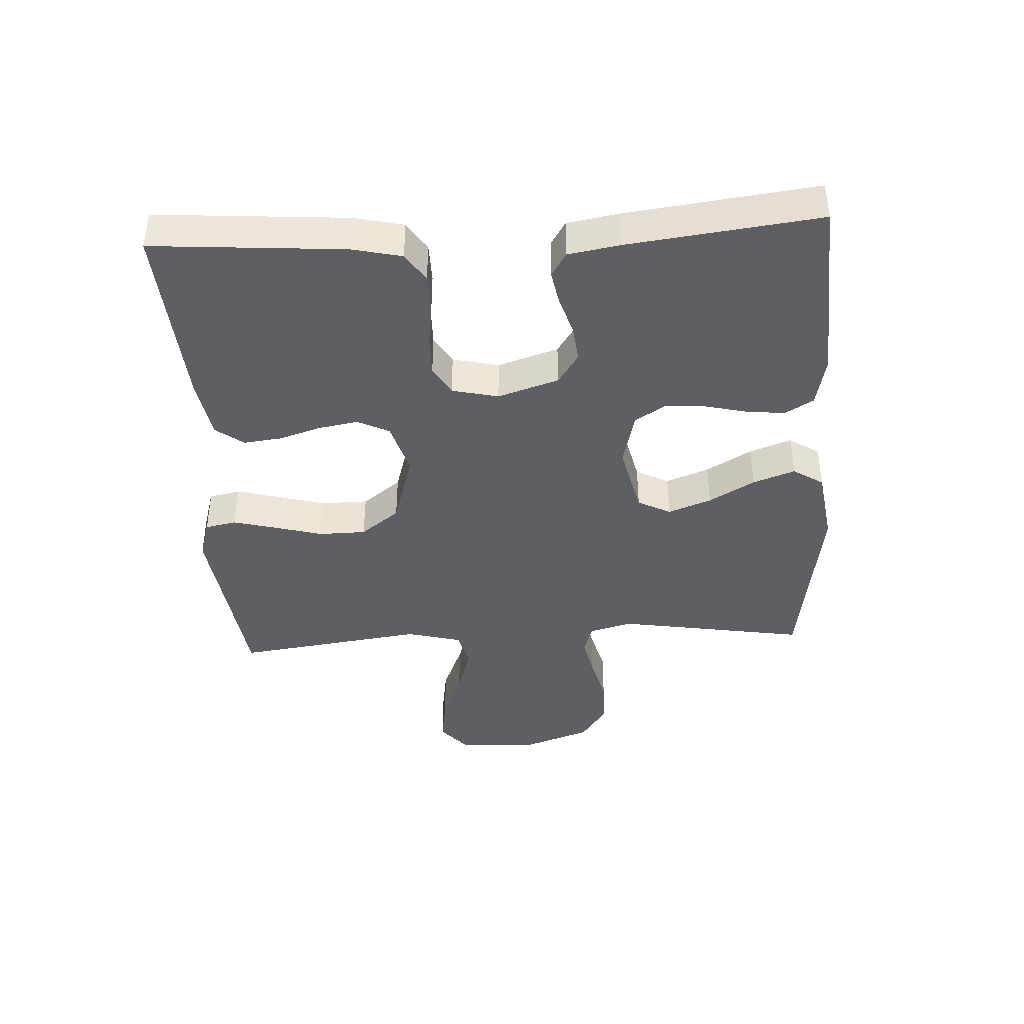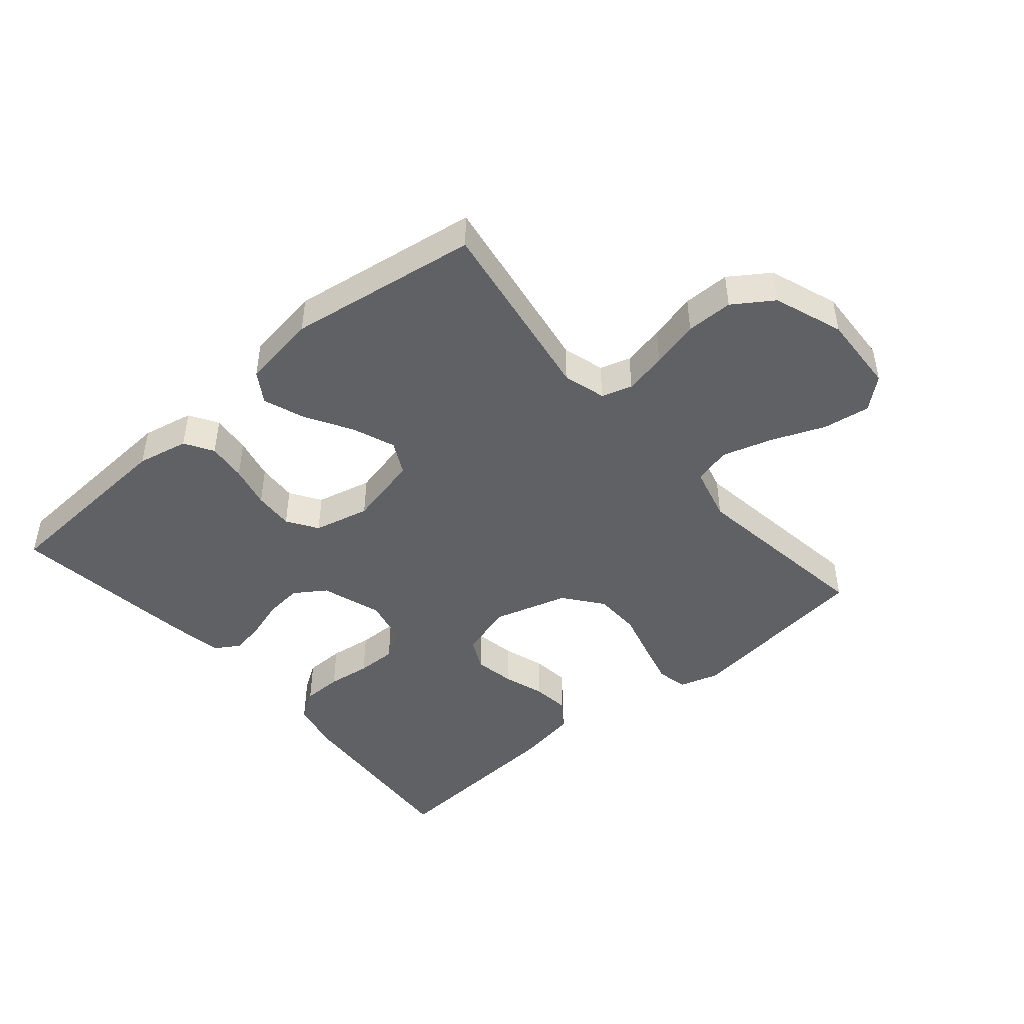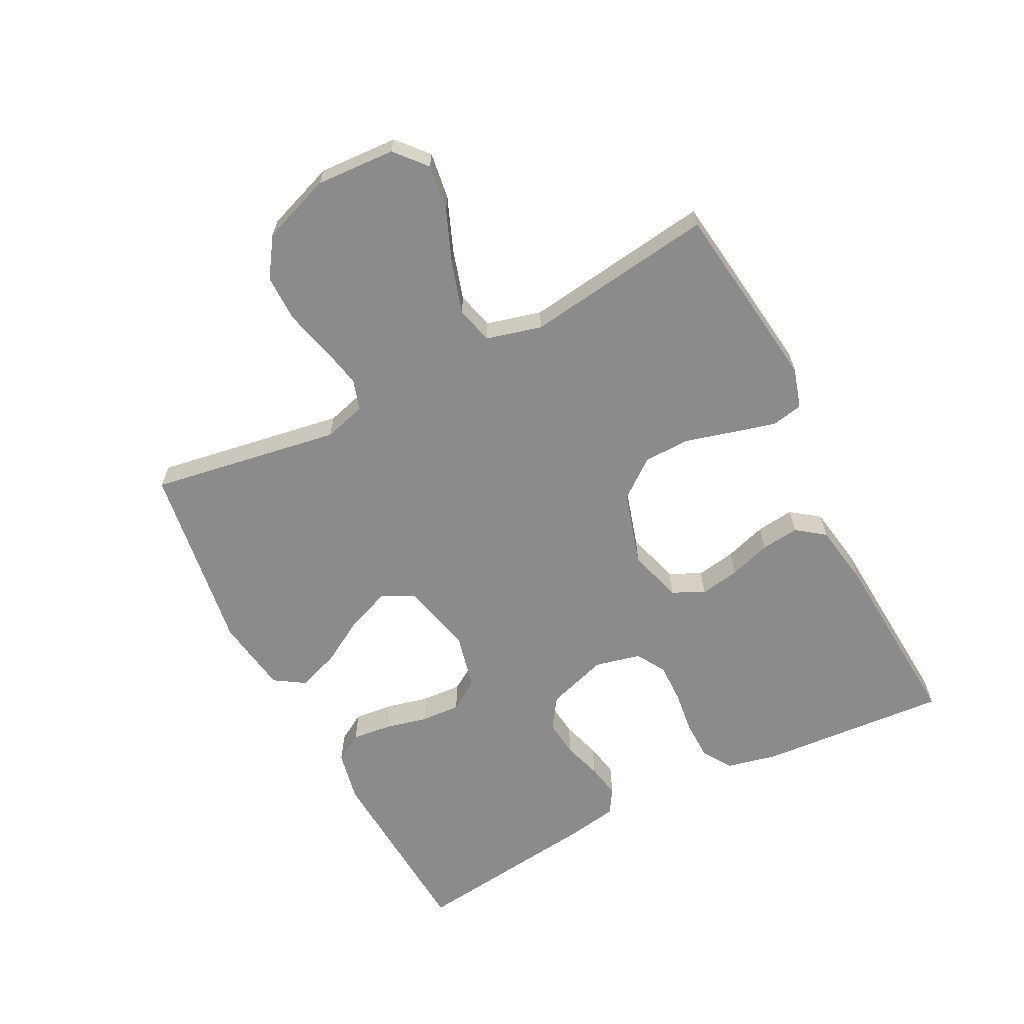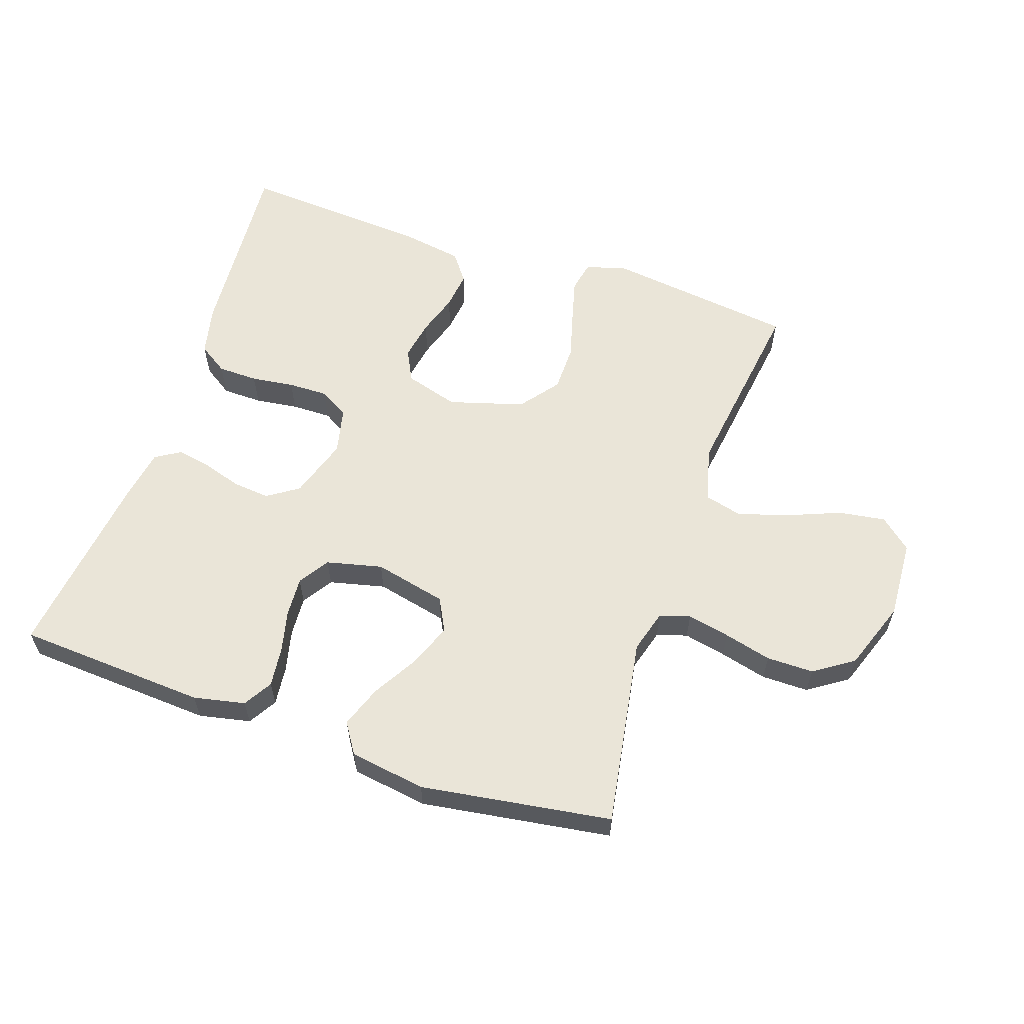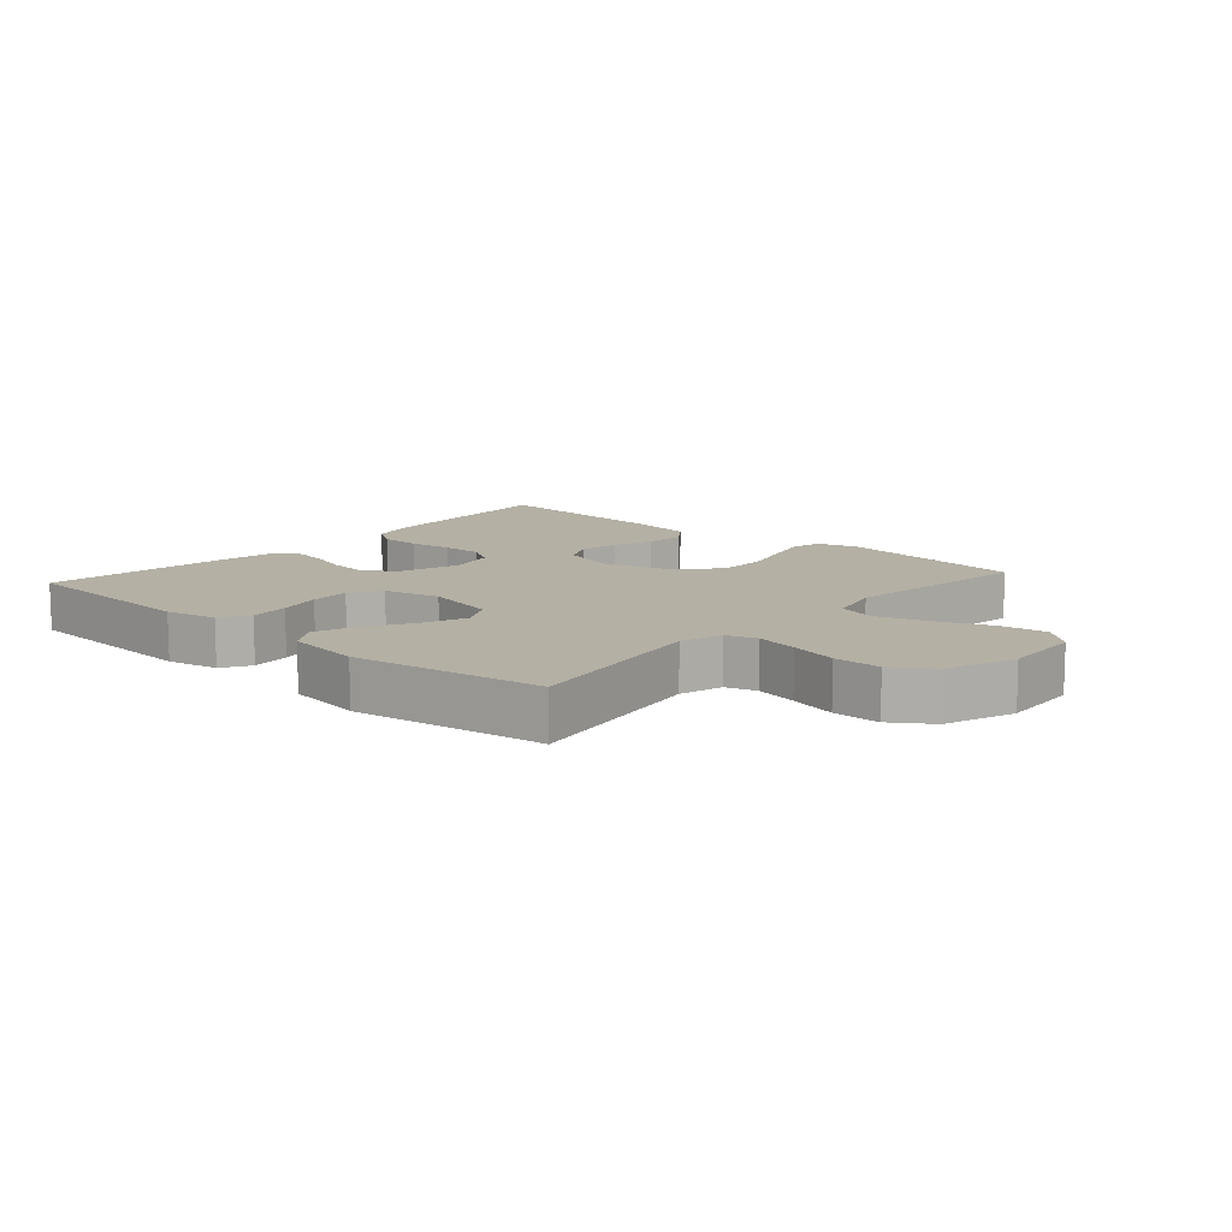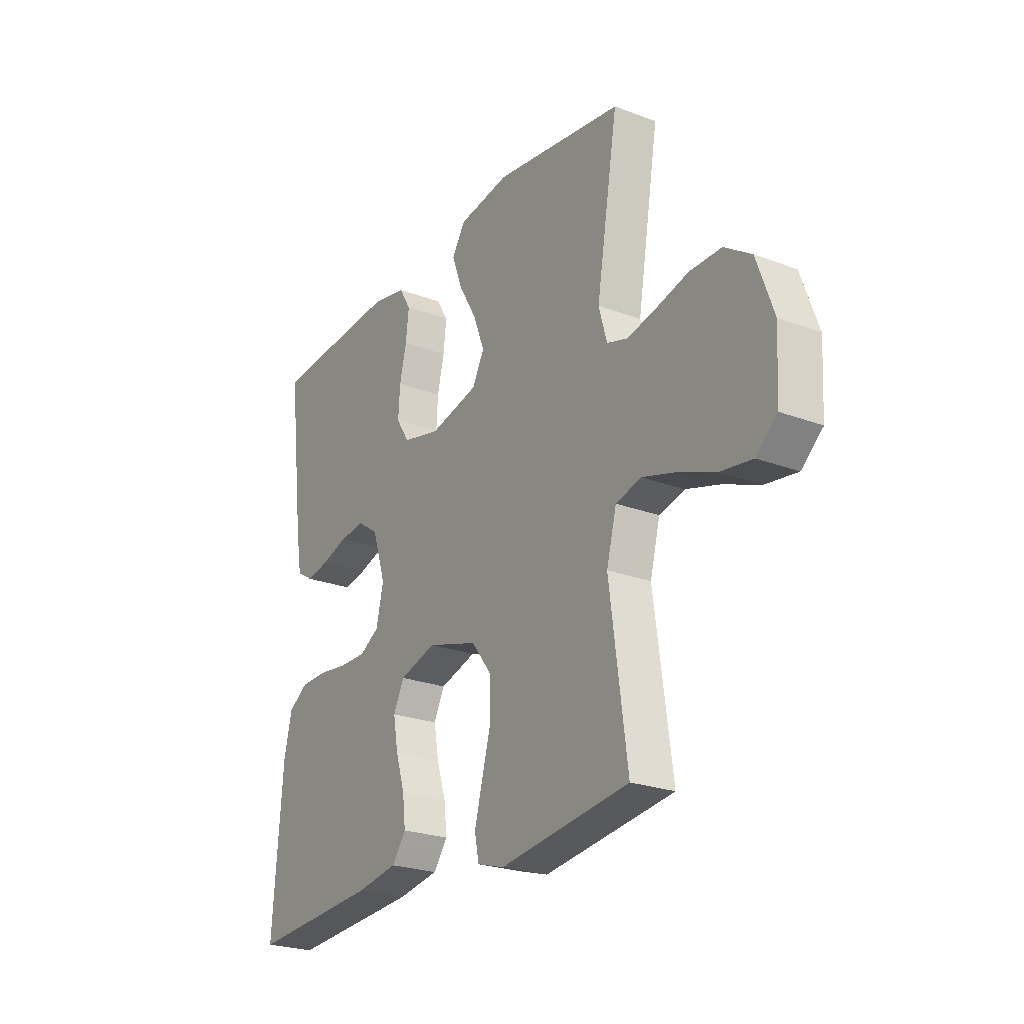
<metadata>
{"format":"obj","ext":"obj","renderer":"f3d","projection":"perspective","resolution":1024,"background":"white","views":[{"elev":-40.7,"azim":-86.8,"up":"+Y"},{"elev":-45.7,"azim":40.6,"up":"+Y"},{"elev":-63.8,"azim":117.3,"up":"+Y"},{"elev":59.4,"azim":18.8,"up":"+Y"},{"elev":11.5,"azim":41.5,"up":"+Y"},{"elev":-24.2,"azim":58.1,"up":"+Z"}]}
</metadata>
<code>
v -0.5 0.07 -0.5
v -0.477 0.07 -0.2
v -0.459 0.07 -0.121
v -0.413 0.07 -0.091
v -0.35 0.07 -0.09
v -0.282 0.07 -0.099
v -0.219 0.07 -0.1
v -0.173 0.07 -0.073
v -0.156 0.07 0
v -0.187 0.07 0.096
v -0.236 0.07 0.129
v -0.295 0.07 0.123
v -0.356 0.07 0.104
v -0.41 0.07 0.094
v -0.449 0.07 0.118
v -0.463 0.07 0.2
v -0.5 0.07 0.5
v -0.2 0.07 0.518
v -0.119 0.07 0.501
v -0.092 0.07 0.456
v -0.099 0.07 0.394
v -0.115 0.07 0.327
v -0.119 0.07 0.264
v -0.088 0.07 0.216
v 0 0.07 0.195
v 0.114 0.07 0.221
v 0.141 0.07 0.273
v 0.115 0.07 0.341
v 0.073 0.07 0.413
v 0.049 0.07 0.479
v 0.08 0.07 0.527
v 0.2 0.07 0.545
v 0.5 0.07 0.5
v 0.45 0.07 0.2
v 0.469 0.07 0.133
v 0.517 0.07 0.118
v 0.584 0.07 0.132
v 0.659 0.07 0.151
v 0.733 0.07 0.151
v 0.795 0.07 0.109
v 0.834 0.07 0
v 0.827 0.07 -0.125
v 0.778 0.07 -0.167
v 0.704 0.07 -0.156
v 0.62 0.07 -0.122
v 0.541 0.07 -0.098
v 0.482 0.07 -0.113
v 0.459 0.07 -0.2
v 0.5 0.07 -0.5
v 0.2 0.07 -0.538
v 0.137 0.07 -0.519
v 0.127 0.07 -0.47
v 0.145 0.07 -0.402
v 0.166 0.07 -0.326
v 0.165 0.07 -0.252
v 0.118 0.07 -0.191
v 0 0.07 -0.156
v -0.085 0.07 -0.181
v -0.11 0.07 -0.231
v -0.099 0.07 -0.294
v -0.078 0.07 -0.36
v -0.071 0.07 -0.42
v -0.104 0.07 -0.464
v -0.2 0.07 -0.48
v -0.5 0 -0.5
v -0.477 0 -0.2
v -0.459 0 -0.121
v -0.413 0 -0.091
v -0.35 0 -0.09
v -0.282 0 -0.099
v -0.219 0 -0.1
v -0.173 0 -0.073
v -0.156 0 0
v -0.187 0 0.096
v -0.236 0 0.129
v -0.295 0 0.123
v -0.356 0 0.104
v -0.41 0 0.094
v -0.449 0 0.118
v -0.463 0 0.2
v -0.5 0 0.5
v -0.2 0 0.518
v -0.119 0 0.501
v -0.092 0 0.456
v -0.099 0 0.394
v -0.115 0 0.327
v -0.119 0 0.264
v -0.088 0 0.216
v 0 0 0.195
v 0.114 0 0.221
v 0.141 0 0.273
v 0.115 0 0.341
v 0.073 0 0.413
v 0.049 0 0.479
v 0.08 0 0.527
v 0.2 0 0.545
v 0.5 0 0.5
v 0.45 0 0.2
v 0.469 0 0.133
v 0.517 0 0.118
v 0.584 0 0.132
v 0.659 0 0.151
v 0.733 0 0.151
v 0.795 0 0.109
v 0.834 0 0
v 0.827 0 -0.125
v 0.778 0 -0.167
v 0.704 0 -0.156
v 0.62 0 -0.122
v 0.541 0 -0.098
v 0.482 0 -0.113
v 0.459 0 -0.2
v 0.5 0 -0.5
v 0.2 0 -0.538
v 0.137 0 -0.519
v 0.127 0 -0.47
v 0.145 0 -0.402
v 0.166 0 -0.326
v 0.165 0 -0.252
v 0.118 0 -0.191
v 0 0 -0.156
v -0.085 0 -0.181
v -0.11 0 -0.231
v -0.099 0 -0.294
v -0.078 0 -0.36
v -0.071 0 -0.42
v -0.104 0 -0.464
v -0.2 0 -0.48
f 60 61 62 63
f 59 60 63 64
f 51 52 53 54
f 49 50 51 54
f 48 49 54 55
f 47 48 55 56
f 42 43 44 45
f 42 45 46
f 41 42 46
f 37 38 39 40
f 36 37 40 41
f 35 36 41 46
f 31 32 33 34
f 31 34 35
f 28 29 30 31
f 27 28 31 35
f 26 27 35 46
f 19 20 21 22
f 19 22 23
f 18 19 23
f 17 18 23
f 16 17 23 24
f 12 13 14 15
f 11 12 15 16
f 3 4 5 6
f 3 6 7
f 2 3 7
f 59 64 1 2
f 58 59 2 7
f 57 58 7 8
f 56 57 8 9
f 47 56 9 10
f 25 26 46 47
f 25 47 10 11
f 11 16 24 25
f 127 126 125 124
f 128 127 124 123
f 118 117 116 115
f 118 115 114 113
f 119 118 113 112
f 120 119 112 111
f 109 108 107 106
f 110 109 106
f 110 106 105
f 104 103 102 101
f 105 104 101 100
f 110 105 100 99
f 98 97 96 95
f 99 98 95
f 95 94 93 92
f 99 95 92 91
f 110 99 91 90
f 86 85 84 83
f 87 86 83
f 87 83 82
f 87 82 81
f 88 87 81 80
f 79 78 77 76
f 80 79 76 75
f 70 69 68 67
f 71 70 67
f 71 67 66
f 66 65 128 123
f 71 66 123 122
f 72 71 122 121
f 73 72 121 120
f 74 73 120 111
f 111 110 90 89
f 75 74 111 89
f 89 88 80 75
f 1 65 66 2
f 2 66 67 3
f 3 67 68 4
f 4 68 69 5
f 5 69 70 6
f 6 70 71 7
f 7 71 72 8
f 8 72 73 9
f 9 73 74 10
f 10 74 75 11
f 11 75 76 12
f 12 76 77 13
f 13 77 78 14
f 14 78 79 15
f 15 79 80 16
f 16 80 81 17
f 17 81 82 18
f 18 82 83 19
f 19 83 84 20
f 20 84 85 21
f 21 85 86 22
f 22 86 87 23
f 23 87 88 24
f 24 88 89 25
f 25 89 90 26
f 26 90 91 27
f 27 91 92 28
f 28 92 93 29
f 29 93 94 30
f 30 94 95 31
f 31 95 96 32
f 32 96 97 33
f 33 97 98 34
f 34 98 99 35
f 35 99 100 36
f 36 100 101 37
f 37 101 102 38
f 38 102 103 39
f 39 103 104 40
f 40 104 105 41
f 41 105 106 42
f 42 106 107 43
f 43 107 108 44
f 44 108 109 45
f 45 109 110 46
f 46 110 111 47
f 47 111 112 48
f 48 112 113 49
f 49 113 114 50
f 50 114 115 51
f 51 115 116 52
f 52 116 117 53
f 53 117 118 54
f 54 118 119 55
f 55 119 120 56
f 56 120 121 57
f 57 121 122 58
f 58 122 123 59
f 59 123 124 60
f 60 124 125 61
f 61 125 126 62
f 62 126 127 63
f 63 127 128 64
f 64 128 65 1

</code>
